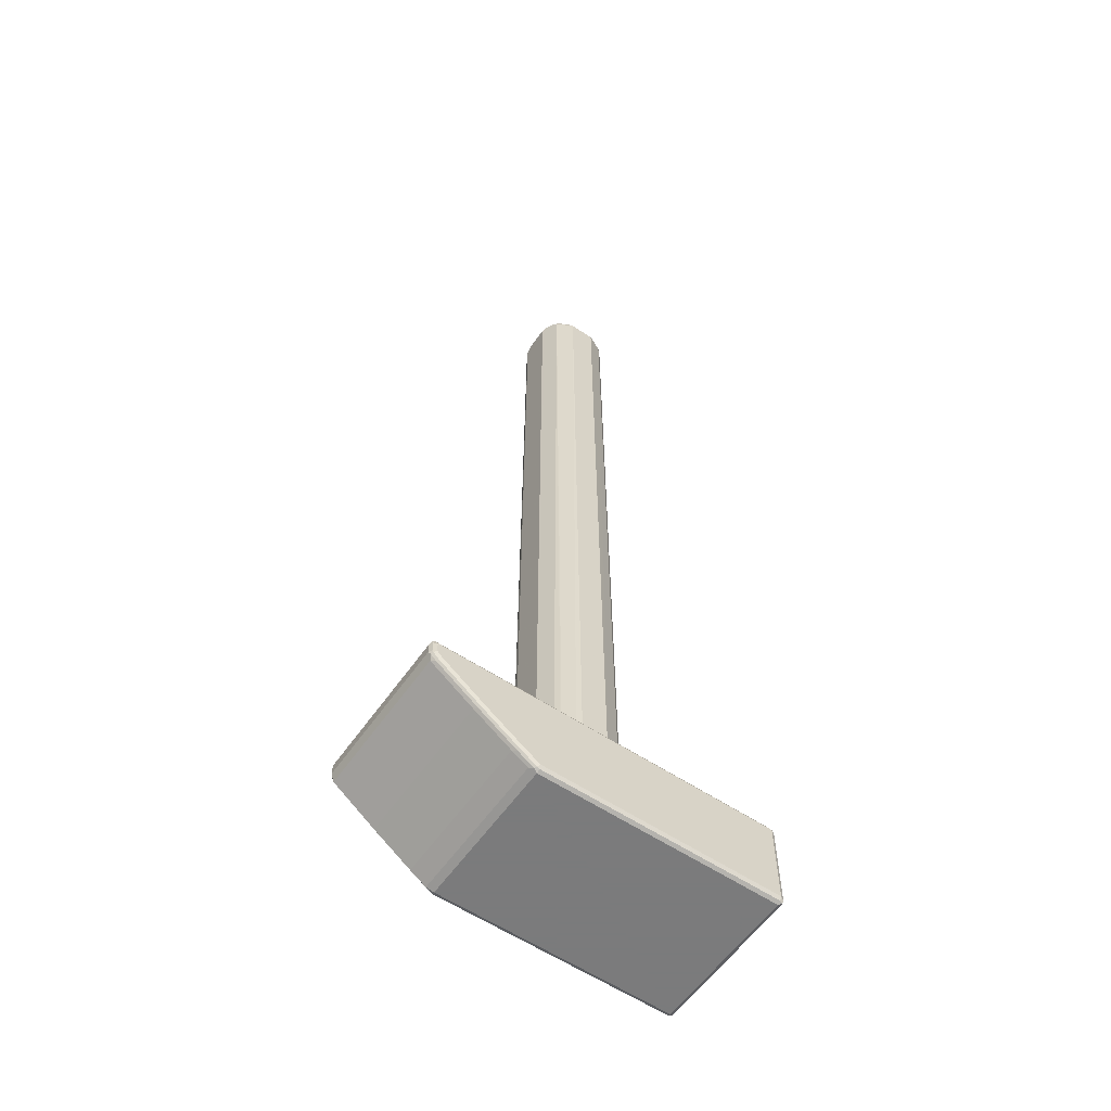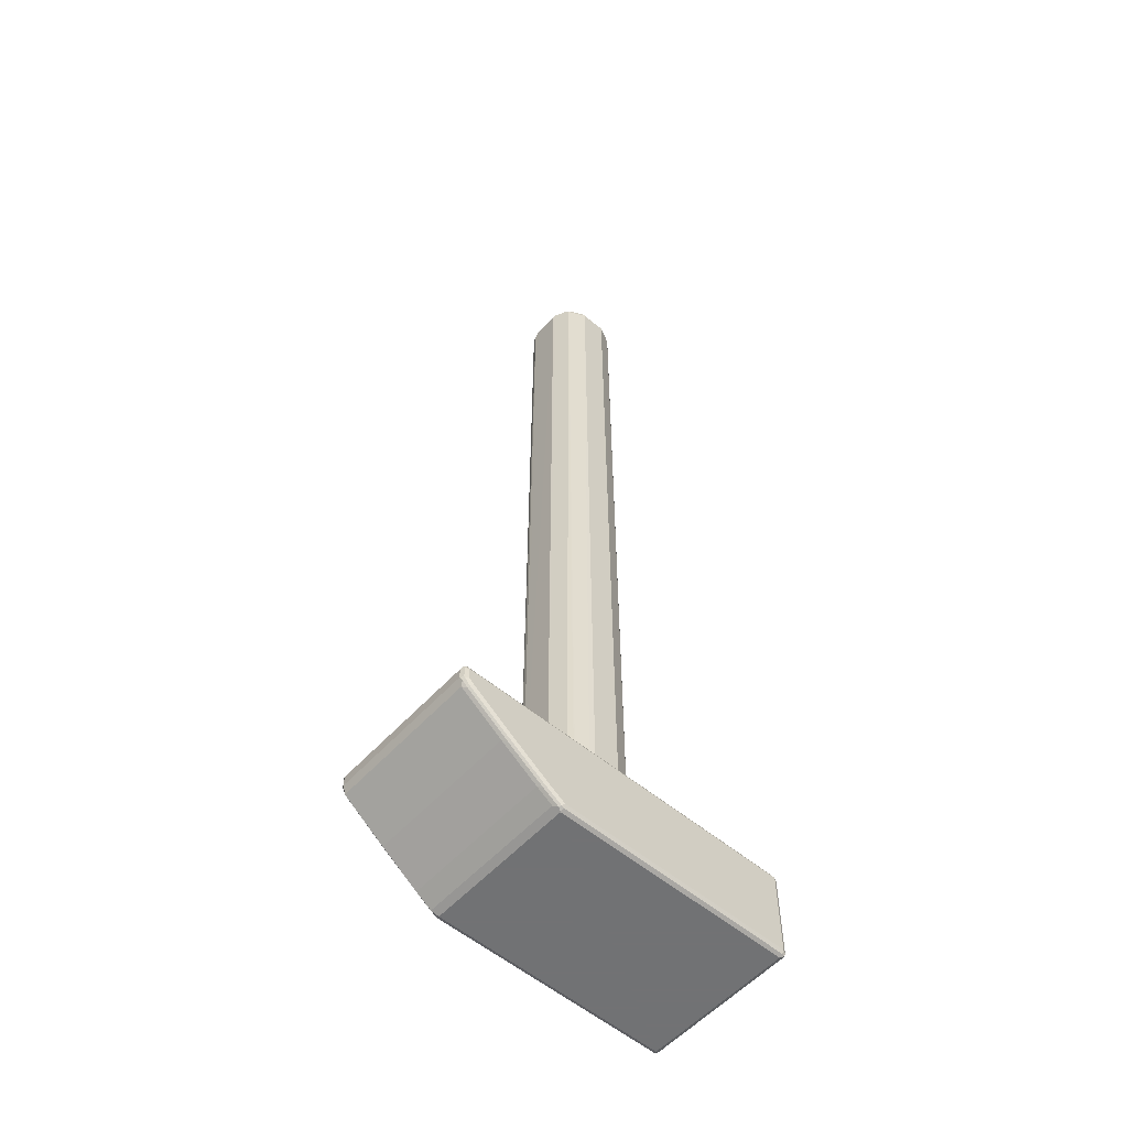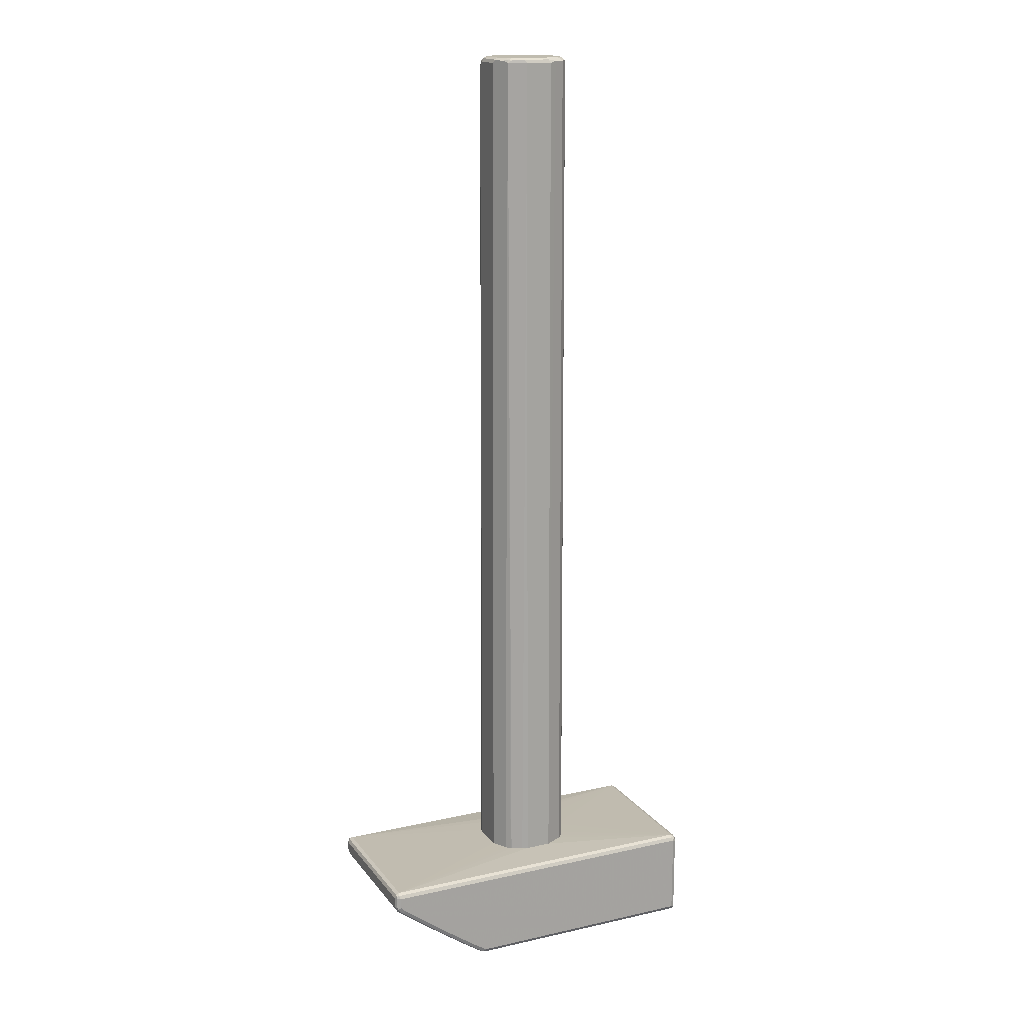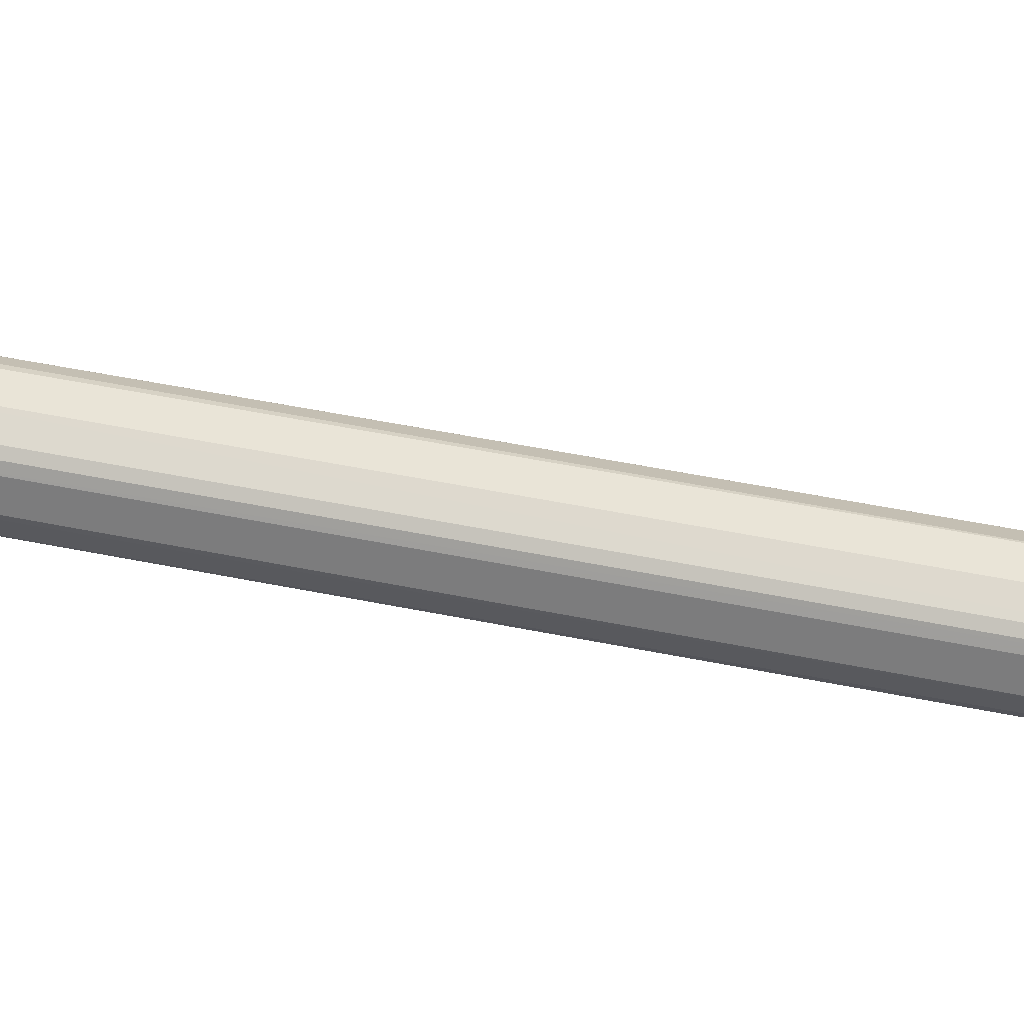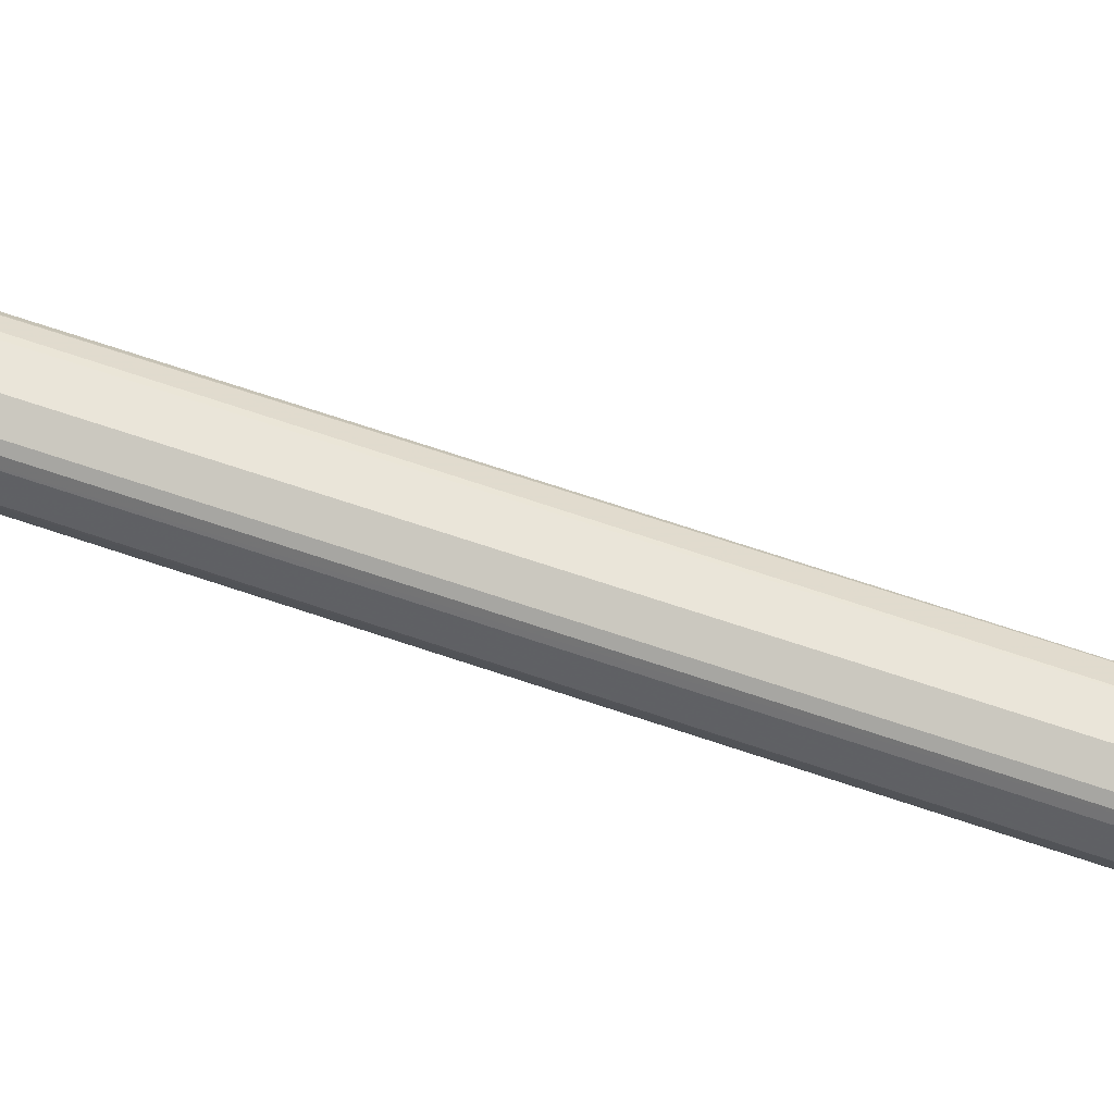
<metadata>
{"format":"obj","ext":"obj","renderer":"f3d","projection":"perspective","resolution":1024,"background":"white","views":[{"elev":-58.4,"azim":145.4,"up":"+Z"},{"elev":-55.6,"azim":138.6,"up":"+Z"},{"elev":16.3,"azim":155.3,"up":"+Z"},{"elev":43.0,"azim":-75.8,"up":"+Y"},{"elev":58.4,"azim":-69.7,"up":"+Y"}]}
</metadata>
<code>
v -0.1126 -0.006664 -0.732
v -0.003284 0.07284 -0.732
v 0.0506 -0.05061 -0.732
v 0.05292 0.01993 -0.732
v 0.05297 -0.03974 -0.732
v 0.04967 -0.03974 0.8943
v 0.04637 -0.04637 0.8975
v 0.04306 -0.05299 0.891
v 0.03311 -0.06293 0.9009
v 0.03643 -0.0563 0.9075
v 0.0265 -0.06625 0.9075
v 0.03478 -0.05465 0.9117
v 0.04471 -0.04471 0.9067
v 0.0472 -0.03974 0.9055
v 0.04967 -0.0298 0.9043
v 0.04637 -0.0298 0.9109
v 0.04471 -0.03478 0.9117
v 0.02981 -0.04967 0.9141
v 0.009938 -0.06956 0.9141
v 0.03974 -0.0298 0.9141
v 0.03974 0.01987 0.9141
v 0.04637 0.01987 0.9109
v 0.04099 0.02981 0.9117
v 0.02981 0.03974 0.9141
v 0.03104 0.04969 0.9117
v 0.01987 0.04969 0.9141
v 0.02318 0.0563 0.9109
v 0.02732 0.05465 0.9092
v 0.03311 0.05299 0.9043
v 0.03725 0.04471 0.9092
v 0.0472 0.02483 0.9092
v 0.04967 0.01987 0.9043
v 0.03785 0.05007 -0.732
v 0.02991 0.05784 -0.732
v 0.007639 0.06955 -0.732
v 0.02832 0.05921 -0.732
v -7.78e-06 0.06955 0.9043
v -0.05295 0.07284 -0.732
v -0.04967 0.06955 0.9043
v -0.04637 0.06625 0.9109
v -0.06293 0.06293 0.9075
v -0.07453 0.05465 0.9092
v -0.08281 0.05299 0.9075
v -0.08605 0.05623 -0.732
v -0.1026 0.03309 -0.732
v -0.09598 0.0463 -0.732
v -0.09274 0.04306 0.9075
v -0.09937 0.02981 0.9043
v -0.1093 -0.009938 0.9043
v -0.106 -0.01324 0.9109
v -0.09605 0.0265 0.9109
v -0.08777 0.03809 0.9126
v -0.07784 0.04802 0.9126
v -0.08944 0.02981 0.9141
v -0.09937 -0.009938 0.9141
v -0.04967 0.05962 0.9141
v -0.06955 0.04969 0.9141
v 0.003307 0.06625 0.9109
v -7.78e-06 0.05962 0.9141
v -0.08944 -0.03974 0.9141
v -0.09605 -0.04306 0.9109
v -0.08944 -0.05092 0.9117
v -0.07949 -0.06086 0.9117
v -0.07286 -0.07286 0.9043
v -0.09274 -0.05299 0.9043
v -0.06995 -0.0776 -0.732
v -0.08982 -0.05773 -0.732
v -0.09759 -0.04977 -0.732
v -0.09896 -0.04818 -0.732
v -0.09937 -0.04739 -0.732
v -0.09937 -0.03974 0.9043
v -0.0944 -0.0472 0.9092
v -0.1093 -0.01759 -0.732
v -0.02988 -0.09267 -0.732
v -0.05968 -0.08273 -0.732
v -0.06458 -0.077 0.9092
v -0.06955 -0.07079 0.9117
v -0.05962 -0.06956 0.9141
v -0.05962 -0.07618 0.9109
v -0.02981 -0.08612 0.9109
v -0.03478 -0.08695 0.9092
v -0.02981 -0.08942 0.9043
v -0.01988 -0.08612 0.9109
v -0.02981 -0.07949 0.9141
v -0.01988 -0.07949 0.9141
v -0.01492 -0.08446 0.9117
v 0.0149 -0.07453 0.9117
v -0.01325 -0.08612 0.9075
v -0.01988 -0.08942 0.9043
v 0.009938 -0.07949 0.9043
v 0.01655 -0.07618 0.9075
v 0.02318 -0.07286 0.9009
v 0.0208 -0.08042 -0.732
v -0.00902 -0.09035 -0.732
v -0.01988 -0.09272 -0.732
v -0.05962 -0.07949 0.9043
v 0.318 -0.1491 -0.7652
v 0.3213 -0.1424 -0.7785
v 0.3246 -0.1457 -0.7619
v 0.318 -0.1491 -0.7453
v 0.308 -0.1491 -0.7751
v 0.3163 -0.1474 -0.7735
v 0.3213 0.1358 -0.7785
v 0.3279 -0.1391 -0.7652
v 0.2815 -0.1424 -0.8083
v 0.3246 -0.1457 -0.742
v 0.318 -0.1457 -0.7387
v -0.318 -0.1491 -0.7453
v 0.2683 -0.1491 -0.805
v 0.2766 -0.1474 -0.8033
v 0.3146 0.1424 -0.7818
v 0.3246 0.1424 -0.7718
v 0.3279 0.1391 -0.7652
v 0.2815 0.1358 -0.8083
v 0.3279 -0.1391 -0.7453
v 0.2418 -0.1424 -0.8381
v 0.3229 -0.1441 -0.7379
v -0.318 -0.1457 -0.7387
v -0.3229 -0.1466 -0.7404
v -0.3246 -0.1457 -0.7453
v -0.318 -0.1491 -0.9043
v 0.2286 -0.1491 -0.8347
v 0.2368 -0.1474 -0.8331
v 0.313 0.1466 -0.7801
v 0.2352 0.1424 -0.8414
v 0.3229 0.1466 -0.7702
v 0.3246 0.1457 -0.7652
v 0.3279 0.1391 -0.7453
v 0.2418 0.1358 -0.8381
v 0.3254 -0.07453 -0.7404
v 0.3246 -0.1391 -0.7387
v 0.1672 -0.1474 -0.8828
v 0.1722 -0.1424 -0.8877
v 0.3229 0.07453 -0.7379
v 0.318 -0.1391 -0.7354
v -0.318 -0.1391 -0.7354
v -0.3246 -0.1424 -0.7387
v -0.3279 -0.1391 -0.7453
v -0.3246 -0.1457 -0.9043
v -0.3254 -0.1441 -0.9093
v -0.3213 -0.1457 -0.9109
v 0.1292 -0.1491 -0.9043
v 0.159 -0.1491 -0.8844
v 0.308 0.1491 -0.7751
v 0.318 0.1491 -0.7652
v 0.2732 0.1466 -0.8099
v 0.2335 0.1466 -0.8397
v 0.1656 0.1424 -0.8911
v 0.164 0.1466 -0.8894
v 0.3246 0.1457 -0.7453
v 0.3254 0.1441 -0.7404
v 0.1722 0.1358 -0.8877
v 0.3246 0.1391 -0.7387
v 0.1375 -0.1474 -0.9027
v 0.1424 -0.1424 -0.9076
v 0.318 0.1391 -0.7354
v 0.05297 -0.03975 -0.732
v 0.05059 -0.0506 -0.732
v 0.0208 -0.08043 -0.732
v -0.008988 -0.09035 -0.732
v -0.01984 -0.09271 -0.732
v -0.01997 -0.09271 -0.732
v -0.02985 -0.09268 -0.732
v -0.05964 -0.08273 -0.732
v -0.06914 -0.078 -0.732
v -0.06992 -0.0776 -0.732
v -0.07987 -0.06767 -0.732
v -0.08982 -0.05772 -0.732
v -0.09759 -0.04979 -0.732
v -0.09893 -0.04818 -0.732
v -0.09932 -0.04739 -0.732
v -0.1093 -0.01757 -0.732
v -0.1125 -0.006654 -0.732
v -0.318 0.1391 -0.7354
v -0.3246 0.1358 -0.7387
v -0.3279 -0.1391 -0.9043
v -0.3279 0.1391 -0.7453
v -0.3246 -0.1391 -0.9109
v -0.318 -0.1391 -0.9143
v 0.1258 -0.1457 -0.9109
v 0.2683 0.1491 -0.805
v 0.318 0.1491 -0.7453
v 0.2286 0.1491 -0.8347
v 0.1358 0.1424 -0.9109
v 0.1341 0.1466 -0.9093
v 0.1292 0.1491 -0.9043
v 0.159 0.1491 -0.8844
v 0.3213 0.1457 -0.7387
v 0.1424 0.1358 -0.9076
v 0.1292 -0.1391 -0.9143
v -0.003274 0.07284 -0.732
v 0.00764 0.06954 -0.732
v 0.00841 0.06916 -0.732
v 0.02831 0.05921 -0.732
v 0.02985 0.05781 -0.732
v 0.03781 0.05008 -0.732
v 0.04777 0.0302 -0.732
v 0.0529 0.01993 -0.732
v 0.05297 0.01001 -0.732
v -0.1026 0.03306 -0.732
v -0.3146 0.1457 -0.7387
v -0.3229 0.1441 -0.7404
v -0.09759 0.0431 -0.732
v -0.09598 0.04628 -0.732
v -0.08603 0.05623 -0.732
v -0.0728 0.06289 -0.732
v -0.05297 0.07284 -0.732
v -0.3279 0.1391 -0.9043
v -0.3246 0.1457 -0.7486
v -0.3246 0.1391 -0.9109
v -0.318 0.1391 -0.9143
v -0.318 0.1491 -0.7453
v 0.1292 0.1391 -0.9143
v 0.1292 0.1457 -0.9109
v -0.318 0.1491 -0.9043
v -0.3246 0.1457 -0.9076
v -0.3229 0.1441 -0.9118
v -0.318 0.1457 -0.9109
f 2 3 1
f 4 3 2
f 5 3 4
f 6 3 5
f 7 3 6
f 7 8 3
f 7 9 8
f 10 9 7
f 10 11 9
f 10 12 11
f 10 13 12
f 10 7 13
f 7 14 13
f 7 6 14
f 14 6 15
f 14 15 16
f 14 16 17
f 14 17 13
f 17 12 13
f 18 12 17
f 18 19 12
f 18 20 19
f 18 17 20
f 17 16 20
f 16 21 20
f 22 21 16
f 23 21 22
f 23 24 21
f 25 24 23
f 25 26 24
f 25 27 26
f 25 28 27
f 25 29 28
f 25 30 29
f 25 23 30
f 23 31 30
f 23 22 31
f 22 32 31
f 22 16 32
f 32 16 15
f 32 15 5
f 32 5 4
f 31 32 4
f 31 4 33
f 31 33 30
f 33 29 30
f 33 34 29
f 33 4 34
f 34 4 2
f 35 34 2
f 36 34 35
f 36 29 34
f 36 37 29
f 36 35 37
f 35 2 37
f 38 37 2
f 39 37 38
f 39 40 37
f 41 40 39
f 41 42 40
f 41 43 42
f 41 38 43
f 41 39 38
f 38 44 43
f 38 2 44
f 44 2 1
f 45 44 1
f 46 44 45
f 46 47 44
f 46 45 47
f 45 48 47
f 45 1 48
f 48 1 49
f 50 48 49
f 51 48 50
f 51 47 48
f 52 47 51
f 52 53 47
f 52 54 53
f 52 51 54
f 51 50 54
f 54 50 55
f 54 55 56
f 57 54 56
f 57 53 54
f 57 56 53
f 53 56 40
f 53 40 42
f 53 42 43
f 53 43 47
f 43 44 47
f 56 58 40
f 59 58 56
f 26 58 59
f 26 27 58
f 27 29 58
f 28 29 27
f 58 29 37
f 58 37 40
f 26 59 24
f 24 59 21
f 59 56 21
f 56 55 21
f 55 60 21
f 50 60 55
f 61 60 50
f 62 60 61
f 62 63 60
f 62 64 63
f 65 64 62
f 65 66 64
f 65 67 66
f 65 68 67
f 65 69 68
f 65 70 69
f 65 71 70
f 65 61 71
f 72 61 65
f 72 62 61
f 72 65 62
f 71 61 49
f 71 49 70
f 73 70 49
f 73 1 70
f 73 49 1
f 70 1 68
f 69 70 68
f 68 1 74
f 66 68 74
f 67 68 66
f 75 66 74
f 76 66 75
f 76 64 66
f 77 64 76
f 77 63 64
f 77 78 63
f 79 78 77
f 79 80 78
f 79 76 80
f 79 77 76
f 80 76 81
f 80 81 82
f 80 82 83
f 80 83 84
f 80 84 78
f 84 85 78
f 84 83 85
f 86 85 83
f 86 87 85
f 86 88 87
f 86 83 88
f 88 83 89
f 88 89 90
f 88 90 91
f 88 91 87
f 11 87 91
f 11 12 87
f 87 12 19
f 87 19 85
f 19 20 85
f 85 20 78
f 78 20 60
f 63 78 60
f 20 21 60
f 11 91 92
f 11 92 9
f 9 92 3
f 9 3 8
f 92 93 3
f 92 91 93
f 90 93 91
f 90 94 93
f 90 89 94
f 95 94 89
f 95 74 94
f 95 82 74
f 95 89 82
f 83 82 89
f 96 74 82
f 75 74 96
f 76 75 96
f 76 96 81
f 81 96 82
f 94 74 93
f 93 74 3
f 74 1 3
f 61 50 49
f 6 5 15
f 97 98 99
f 97 99 106
f 97 106 100
f 97 100 108
f 97 108 121
f 97 121 142
f 97 142 143
f 97 143 122
f 97 122 109
f 97 109 101
f 97 101 102
f 97 102 98
f 98 103 113
f 98 113 104
f 98 104 99
f 98 102 110
f 98 110 105
f 98 105 114
f 98 114 103
f 99 104 115
f 99 115 106
f 100 106 107
f 100 107 118
f 100 118 108
f 101 109 110
f 101 110 102
f 103 111 112
f 103 112 113
f 103 114 125
f 103 125 111
f 104 113 128
f 104 128 115
f 105 110 123
f 105 123 116
f 105 116 129
f 105 129 114
f 106 115 117
f 106 117 107
f 107 117 118
f 108 118 119
f 108 119 120
f 108 120 139
f 108 139 121
f 109 122 123
f 109 123 110
f 111 124 112
f 111 125 146
f 111 146 124
f 112 124 126
f 112 126 127
f 112 127 113
f 113 127 150
f 113 150 128
f 114 129 125
f 115 128 151
f 115 151 130
f 115 130 131
f 115 131 117
f 116 123 132
f 116 132 133
f 116 133 152
f 116 152 129
f 117 131 153
f 117 153 134
f 117 134 156
f 117 156 135
f 117 135 136
f 117 136 118
f 118 136 119
f 119 137 138
f 119 138 120
f 119 136 137
f 120 138 176
f 120 176 139
f 121 139 140
f 121 140 141
f 121 141 180
f 121 180 142
f 122 143 132
f 122 132 123
f 124 144 145
f 124 145 126
f 124 146 181
f 124 181 144
f 125 147 146
f 125 129 152
f 125 152 148
f 125 148 149
f 125 149 147
f 126 145 127
f 127 145 182
f 127 182 150
f 128 150 151
f 130 151 153
f 130 153 131
f 132 143 142
f 132 142 154
f 132 154 155
f 132 155 133
f 133 155 189
f 133 189 152
f 134 153 156
f 135 156 199
f 135 199 157
f 135 157 158
f 135 158 159
f 135 159 160
f 135 160 161
f 135 161 162
f 135 162 136
f 136 162 163
f 136 163 164
f 136 164 165
f 136 165 166
f 136 166 167
f 136 167 168
f 136 168 169
f 136 169 170
f 136 170 171
f 136 171 172
f 136 172 173
f 136 173 174
f 136 174 175
f 136 175 137
f 137 175 177
f 137 177 138
f 138 177 208
f 138 208 176
f 139 176 140
f 140 176 208
f 140 208 210
f 140 210 178
f 140 178 179
f 140 179 141
f 141 179 190
f 141 190 180
f 142 180 154
f 144 181 183
f 144 183 187
f 144 187 186
f 144 186 215
f 144 215 212
f 144 212 182
f 144 182 145
f 146 147 183
f 146 183 181
f 147 149 183
f 148 184 149
f 148 152 189
f 148 189 184
f 149 184 185
f 149 185 186
f 149 186 187
f 149 187 183
f 150 182 151
f 151 182 188
f 151 188 156
f 151 156 153
f 154 180 155
f 155 180 190
f 155 190 213
f 155 213 184
f 155 184 189
f 156 191 192
f 156 192 193
f 156 193 194
f 156 194 195
f 156 195 196
f 156 196 197
f 156 197 198
f 156 198 199
f 156 188 201
f 156 201 174
f 156 174 207
f 156 207 191
f 157 199 198
f 157 198 197
f 157 197 196
f 157 196 195
f 157 195 194
f 157 194 193
f 157 193 192
f 157 192 191
f 157 191 207
f 157 207 206
f 157 206 205
f 157 205 204
f 157 204 203
f 157 203 200
f 157 200 173
f 157 173 172
f 157 172 171
f 157 171 170
f 157 170 169
f 157 169 168
f 157 168 167
f 157 167 166
f 157 166 165
f 157 165 164
f 157 164 163
f 157 163 162
f 157 162 161
f 157 161 160
f 157 160 159
f 157 159 158
f 173 200 174
f 174 201 202
f 174 202 175
f 174 200 203
f 174 203 204
f 174 204 205
f 174 205 206
f 174 206 207
f 175 202 177
f 177 202 209
f 177 209 216
f 177 216 208
f 178 210 211
f 178 211 179
f 179 211 213
f 179 213 190
f 182 212 201
f 182 201 188
f 184 213 214
f 184 214 185
f 185 214 186
f 186 214 218
f 186 218 215
f 201 212 202
f 202 212 209
f 208 216 210
f 209 212 215
f 209 215 216
f 210 216 217
f 210 217 211
f 211 217 218
f 211 218 214
f 211 214 213
f 215 218 216
f 216 218 217

</code>
